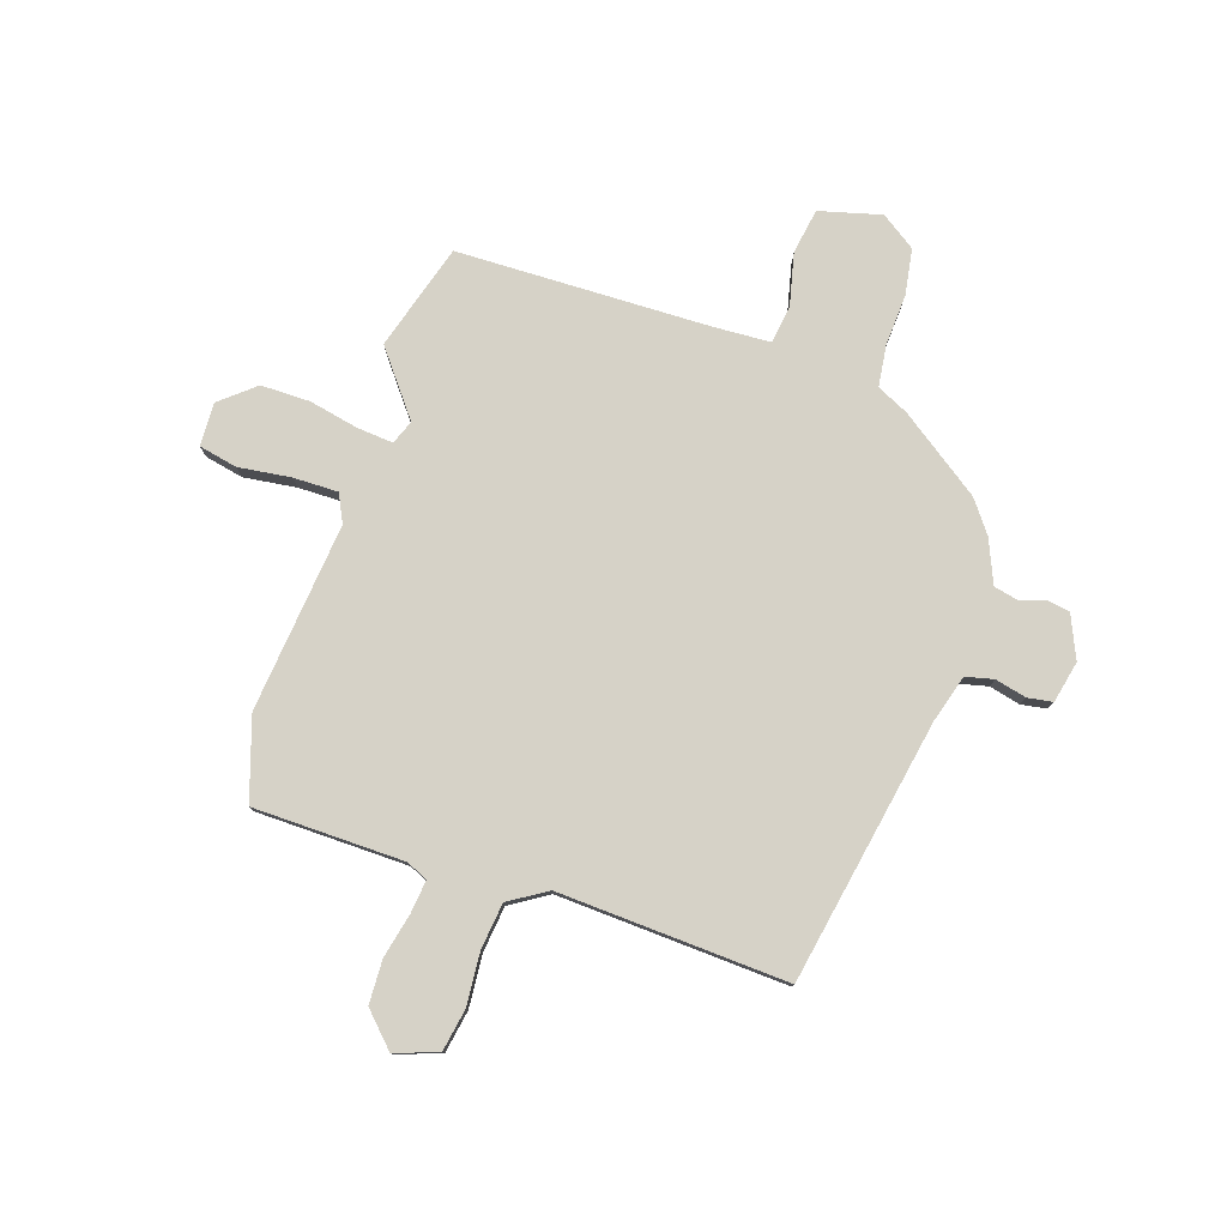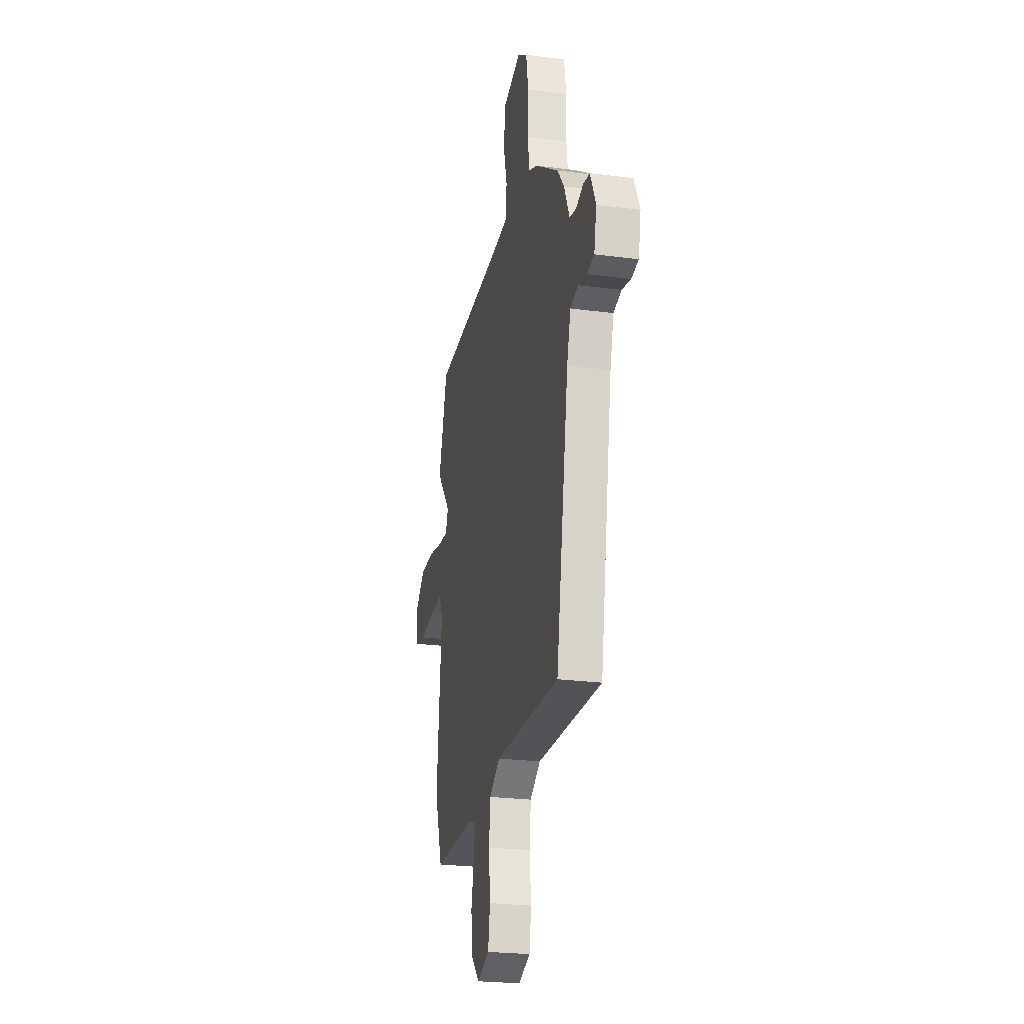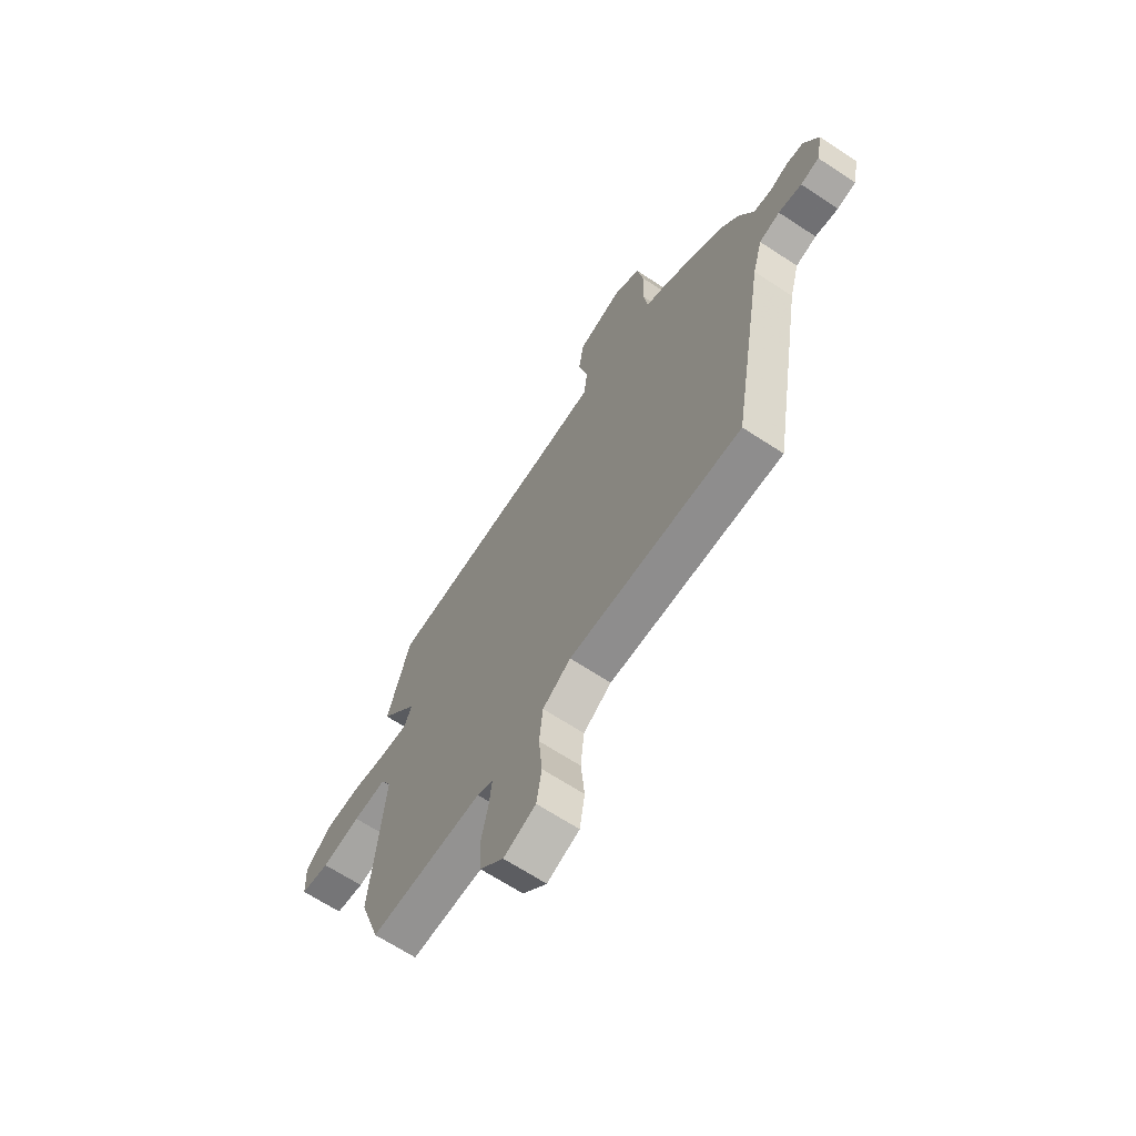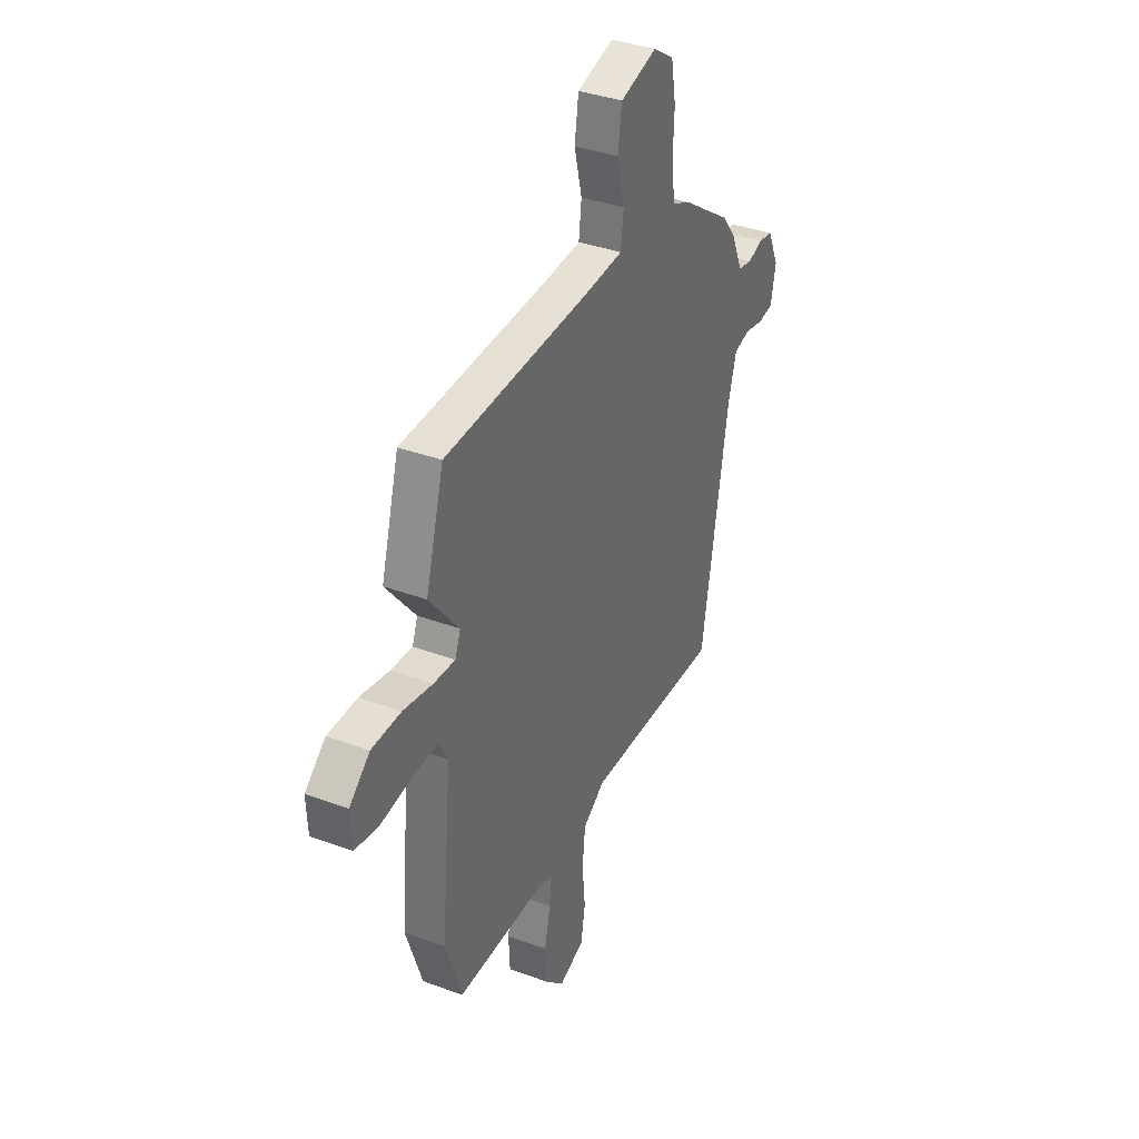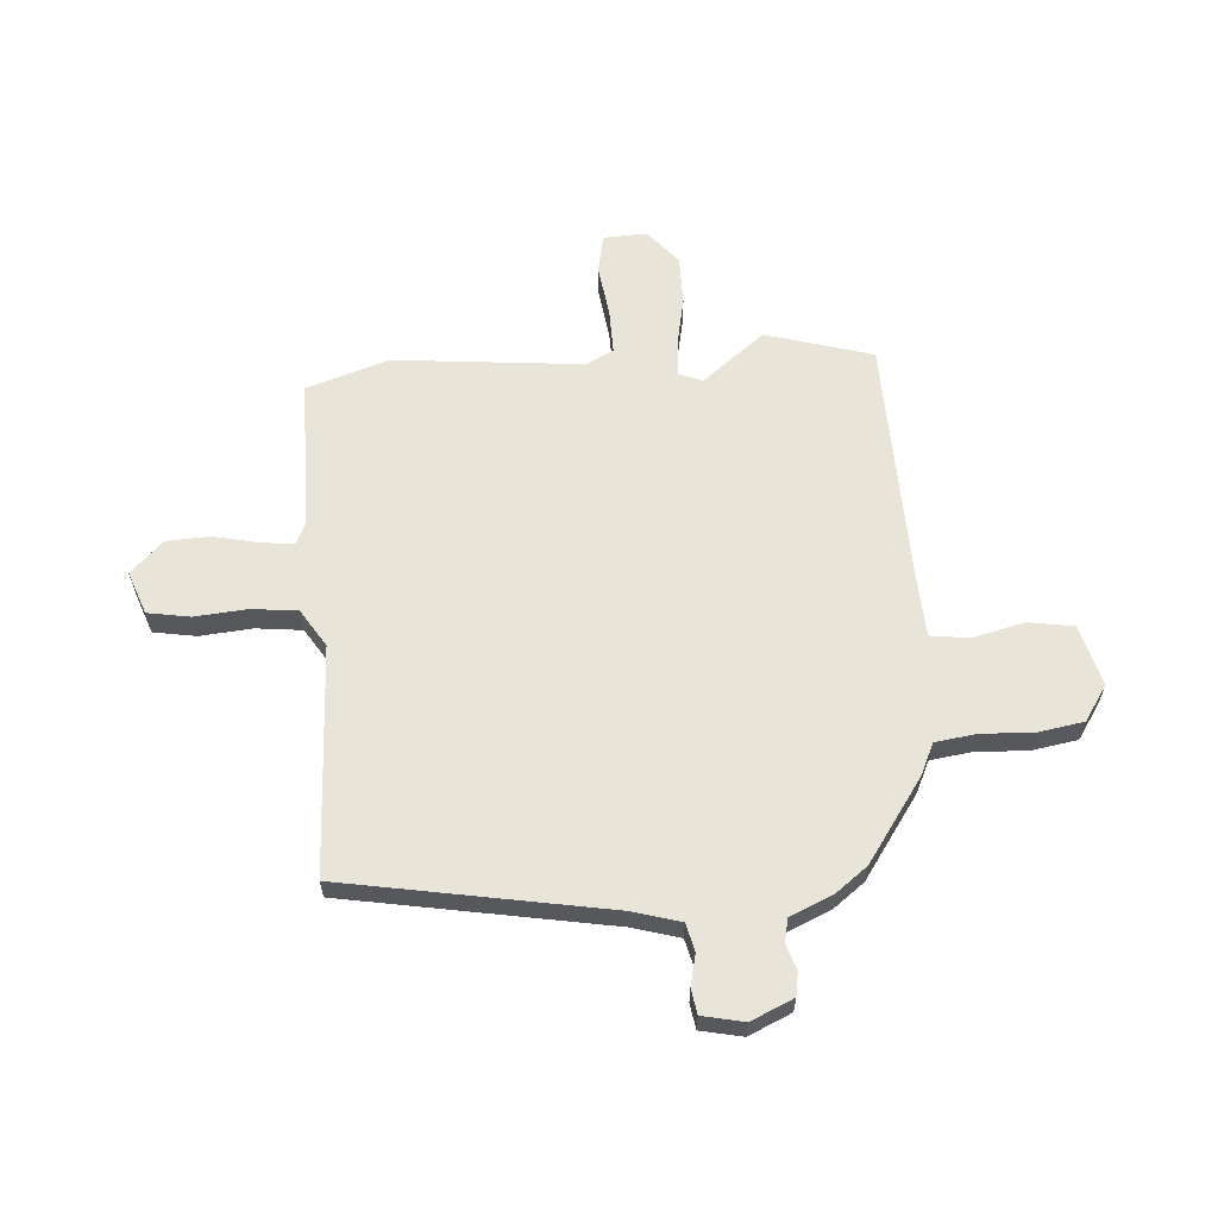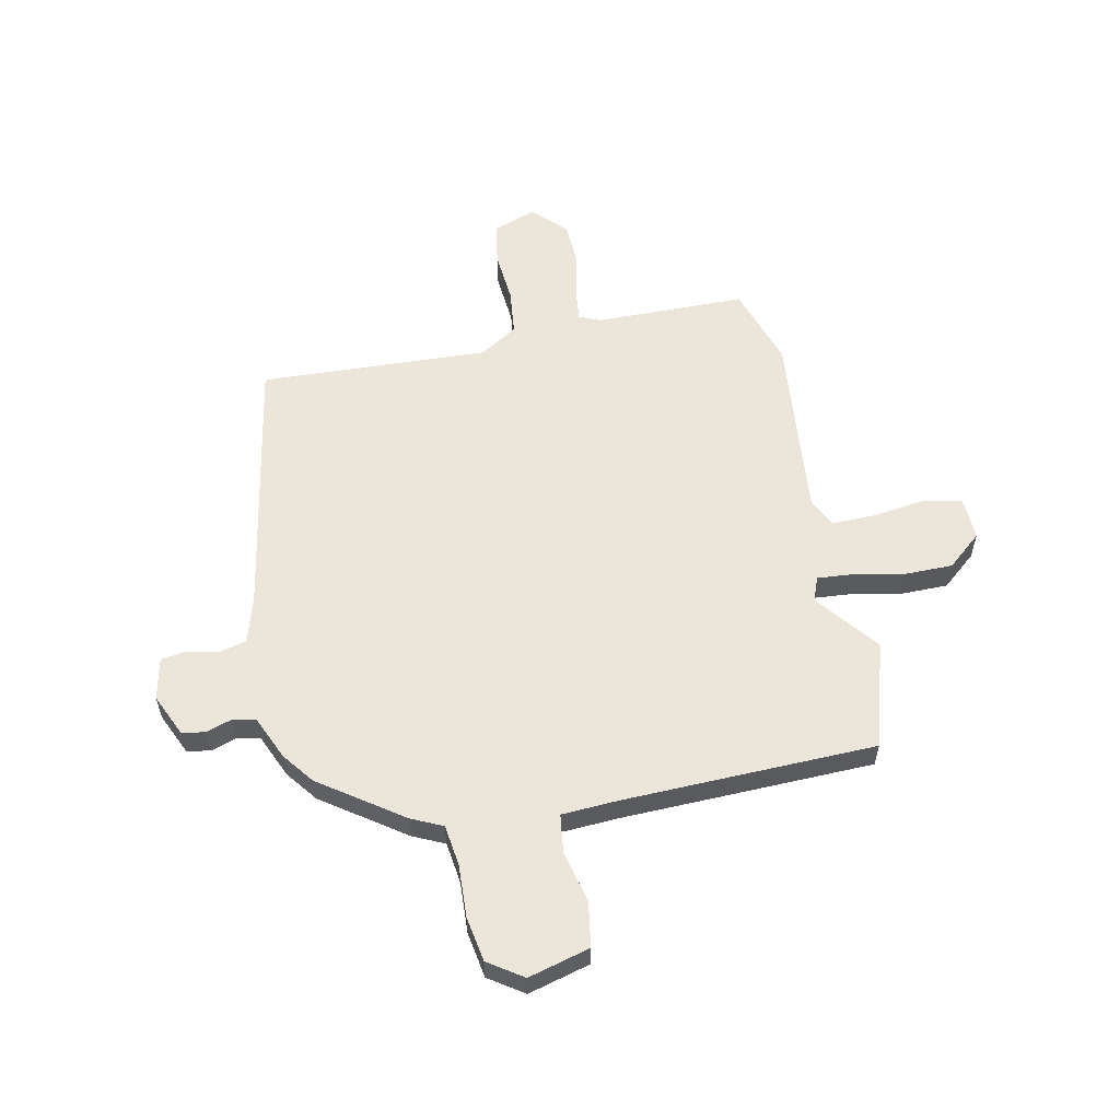
<metadata>
{"format":"obj","ext":"obj","renderer":"f3d","projection":"perspective","resolution":1024,"background":"white","views":[{"elev":78.6,"azim":-161.0,"up":"+Y"},{"elev":-24.5,"azim":-102.2,"up":"+Z"},{"elev":-66.6,"azim":-123.4,"up":"+Z"},{"elev":36.6,"azim":115.6,"up":"+Z"},{"elev":61.3,"azim":-93.7,"up":"+Y"},{"elev":57.4,"azim":-11.2,"up":"+Y"}]}
</metadata>
<code>
v 0.498 0.07 0.506
v 0.555 0.07 0.307
v 0.462 0.07 0.191
v 0.479 0.07 0.146
v 0.547 0.07 0.151
v 0.639 0.07 0.169
v 0.731 0.07 0.168
v 0.795 0.07 0.113
v 0.791 0.07 0.032
v 0.719 0.07 0.018
v 0.621 0.07 0.032
v 0.537 0.07 0.034
v 0.511 0.07 -0.018
v 0.543 0.07 -0.371
v 0.492 0.07 -0.523
v 0.21 0.07 -0.524
v 0.17 0.07 -0.541
v 0.176 0.07 -0.602
v 0.194 0.07 -0.686
v 0.19 0.07 -0.768
v 0.13 0.07 -0.828
v 0.05 0.07 -0.798
v 0.037 0.07 -0.719
v 0.046 0.07 -0.621
v 0.037 0.07 -0.535
v -0.033 0.07 -0.49
v -0.462 0.07 -0.506
v -0.546 0.07 -0.013
v -0.571 0.07 0.076
v -0.623 0.07 0.089
v -0.681 0.07 0.076
v -0.728 0.07 0.084
v -0.744 0.07 0.162
v -0.708 0.07 0.241
v -0.664 0.07 0.248
v -0.617 0.07 0.232
v -0.573 0.07 0.241
v -0.537 0.07 0.322
v -0.492 0.07 0.38
v -0.339 0.07 0.485
v -0.28 0.07 0.512
v -0.269 0.07 0.589
v -0.273 0.07 0.686
v -0.258 0.07 0.771
v -0.193 0.07 0.814
v -0.078 0.07 0.782
v -0.065 0.07 0.698
v -0.089 0.07 0.601
v -0.08 0.07 0.529
v 0.03 0.07 0.522
v 0.498 0 0.506
v 0.555 0 0.307
v 0.462 0 0.191
v 0.479 0 0.146
v 0.547 0 0.151
v 0.639 0 0.169
v 0.731 0 0.168
v 0.795 0 0.113
v 0.791 0 0.032
v 0.719 0 0.018
v 0.621 0 0.032
v 0.537 0 0.034
v 0.511 0 -0.018
v 0.543 0 -0.371
v 0.492 0 -0.523
v 0.21 0 -0.524
v 0.17 0 -0.541
v 0.176 0 -0.602
v 0.194 0 -0.686
v 0.19 0 -0.768
v 0.13 0 -0.828
v 0.05 0 -0.798
v 0.037 0 -0.719
v 0.046 0 -0.621
v 0.037 0 -0.535
v -0.033 0 -0.49
v -0.462 0 -0.506
v -0.546 0 -0.013
v -0.571 0 0.076
v -0.623 0 0.089
v -0.681 0 0.076
v -0.728 0 0.084
v -0.744 0 0.162
v -0.708 0 0.241
v -0.664 0 0.248
v -0.617 0 0.232
v -0.573 0 0.241
v -0.537 0 0.322
v -0.492 0 0.38
v -0.339 0 0.485
v -0.28 0 0.512
v -0.269 0 0.589
v -0.273 0 0.686
v -0.258 0 0.771
v -0.193 0 0.814
v -0.078 0 0.782
v -0.065 0 0.698
v -0.089 0 0.601
v -0.08 0 0.529
v 0.03 0 0.522
f 46 47 48
f 45 46 48
f 44 45 48
f 43 44 48
f 42 43 48
f 41 42 48 49
f 41 49 50
f 40 41 50
f 39 40 50
f 38 39 50
f 37 38 50
f 34 35 36
f 33 34 36
f 32 33 36
f 31 32 36
f 30 31 36
f 29 30 36 37
f 1 2 3
f 50 1 3
f 37 50 3
f 29 37 3
f 28 29 3
f 22 23 24
f 21 22 24
f 20 21 24
f 19 20 24
f 18 19 24
f 17 18 24 25
f 16 17 25 26
f 15 16 26
f 14 15 26
f 13 14 26
f 9 10 11
f 8 9 11
f 7 8 11
f 6 7 11
f 5 6 11
f 4 5 11 12
f 28 3 4
f 27 28 4
f 26 27 4
f 13 26 4
f 4 12 13
f 98 97 96
f 98 96 95
f 98 95 94
f 98 94 93
f 98 93 92
f 99 98 92 91
f 100 99 91
f 100 91 90
f 100 90 89
f 100 89 88
f 100 88 87
f 86 85 84
f 86 84 83
f 86 83 82
f 86 82 81
f 86 81 80
f 87 86 80 79
f 53 52 51
f 53 51 100
f 53 100 87
f 53 87 79
f 53 79 78
f 74 73 72
f 74 72 71
f 74 71 70
f 74 70 69
f 74 69 68
f 75 74 68 67
f 76 75 67 66
f 76 66 65
f 76 65 64
f 76 64 63
f 61 60 59
f 61 59 58
f 61 58 57
f 61 57 56
f 61 56 55
f 62 61 55 54
f 54 53 78
f 54 78 77
f 54 77 76
f 54 76 63
f 63 62 54
f 1 51 52 2
f 2 52 53 3
f 3 53 54 4
f 4 54 55 5
f 5 55 56 6
f 6 56 57 7
f 7 57 58 8
f 8 58 59 9
f 9 59 60 10
f 10 60 61 11
f 11 61 62 12
f 12 62 63 13
f 13 63 64 14
f 14 64 65 15
f 15 65 66 16
f 16 66 67 17
f 17 67 68 18
f 18 68 69 19
f 19 69 70 20
f 20 70 71 21
f 21 71 72 22
f 22 72 73 23
f 23 73 74 24
f 24 74 75 25
f 25 75 76 26
f 26 76 77 27
f 27 77 78 28
f 28 78 79 29
f 29 79 80 30
f 30 80 81 31
f 31 81 82 32
f 32 82 83 33
f 33 83 84 34
f 34 84 85 35
f 35 85 86 36
f 36 86 87 37
f 37 87 88 38
f 38 88 89 39
f 39 89 90 40
f 40 90 91 41
f 41 91 92 42
f 42 92 93 43
f 43 93 94 44
f 44 94 95 45
f 45 95 96 46
f 46 96 97 47
f 47 97 98 48
f 48 98 99 49
f 49 99 100 50
f 50 100 51 1

</code>
